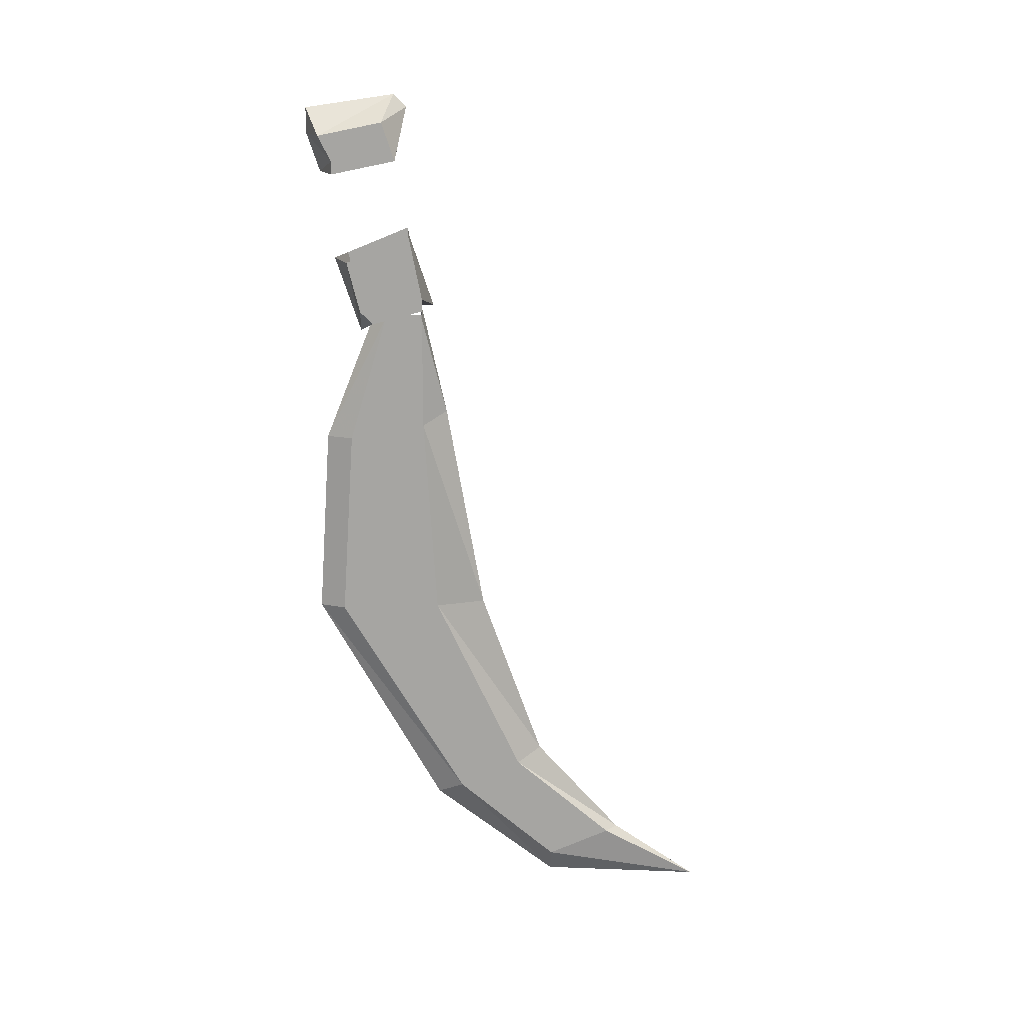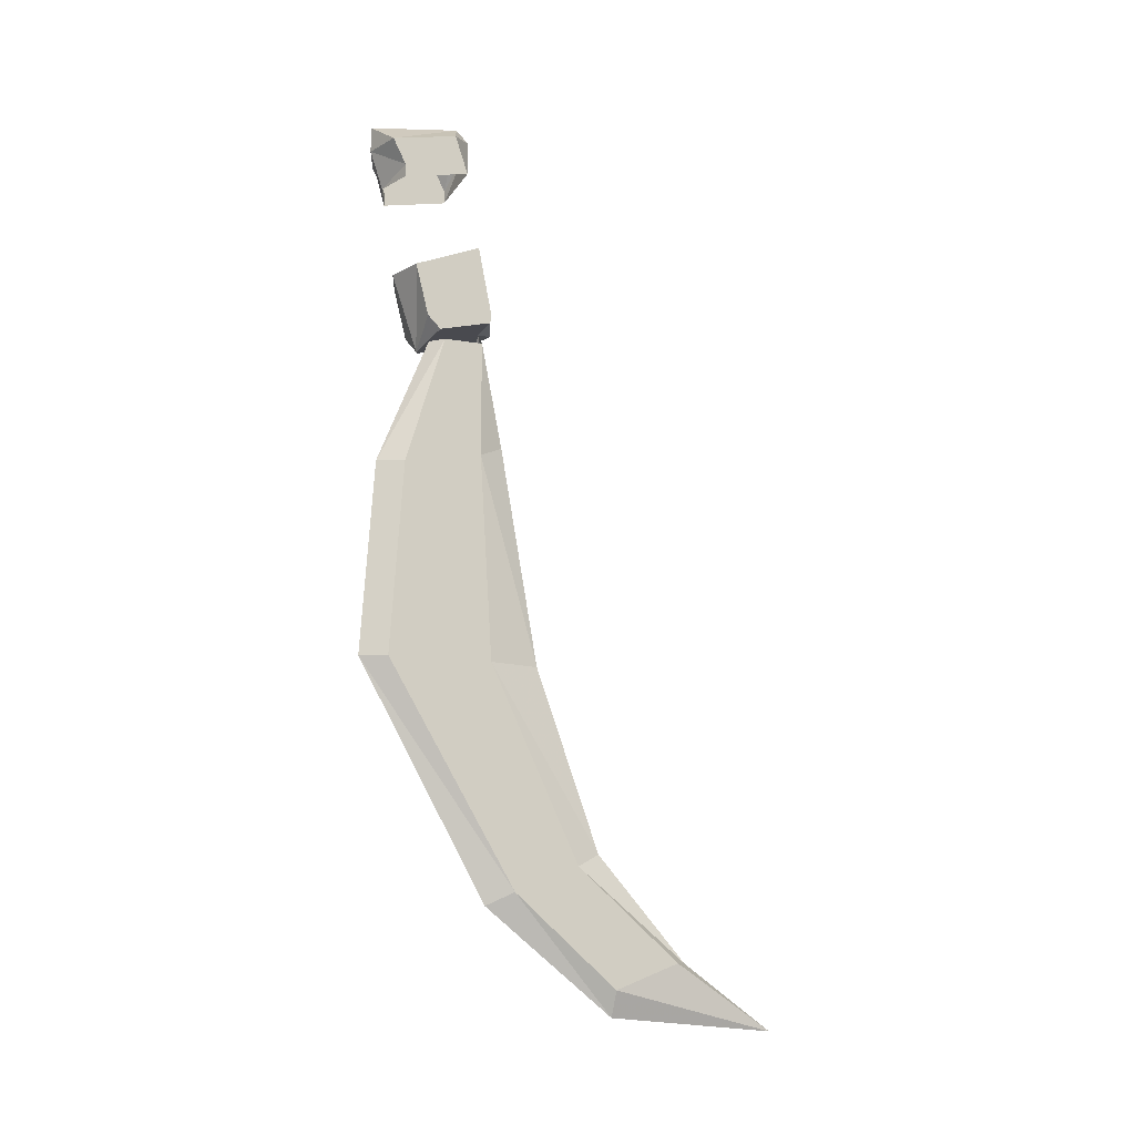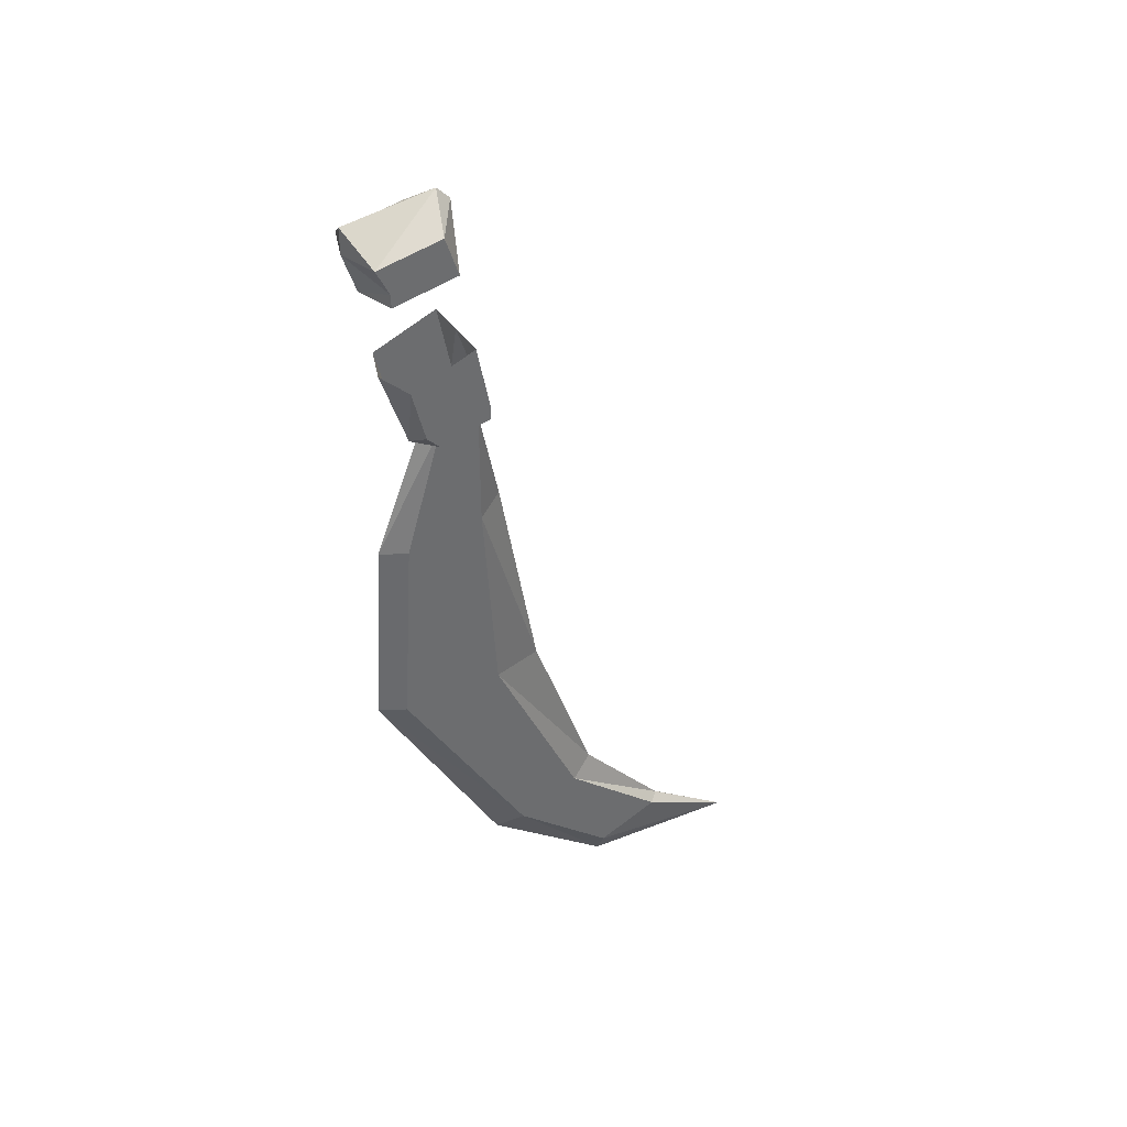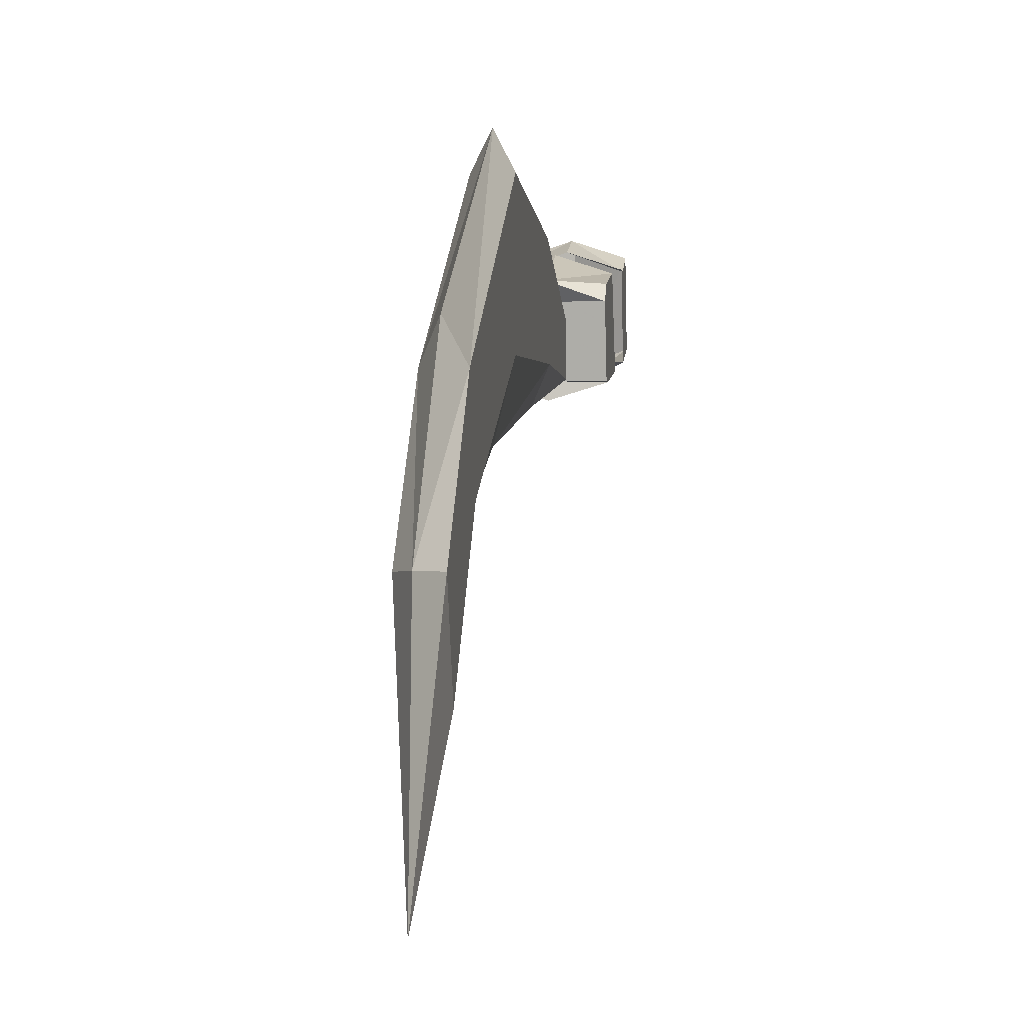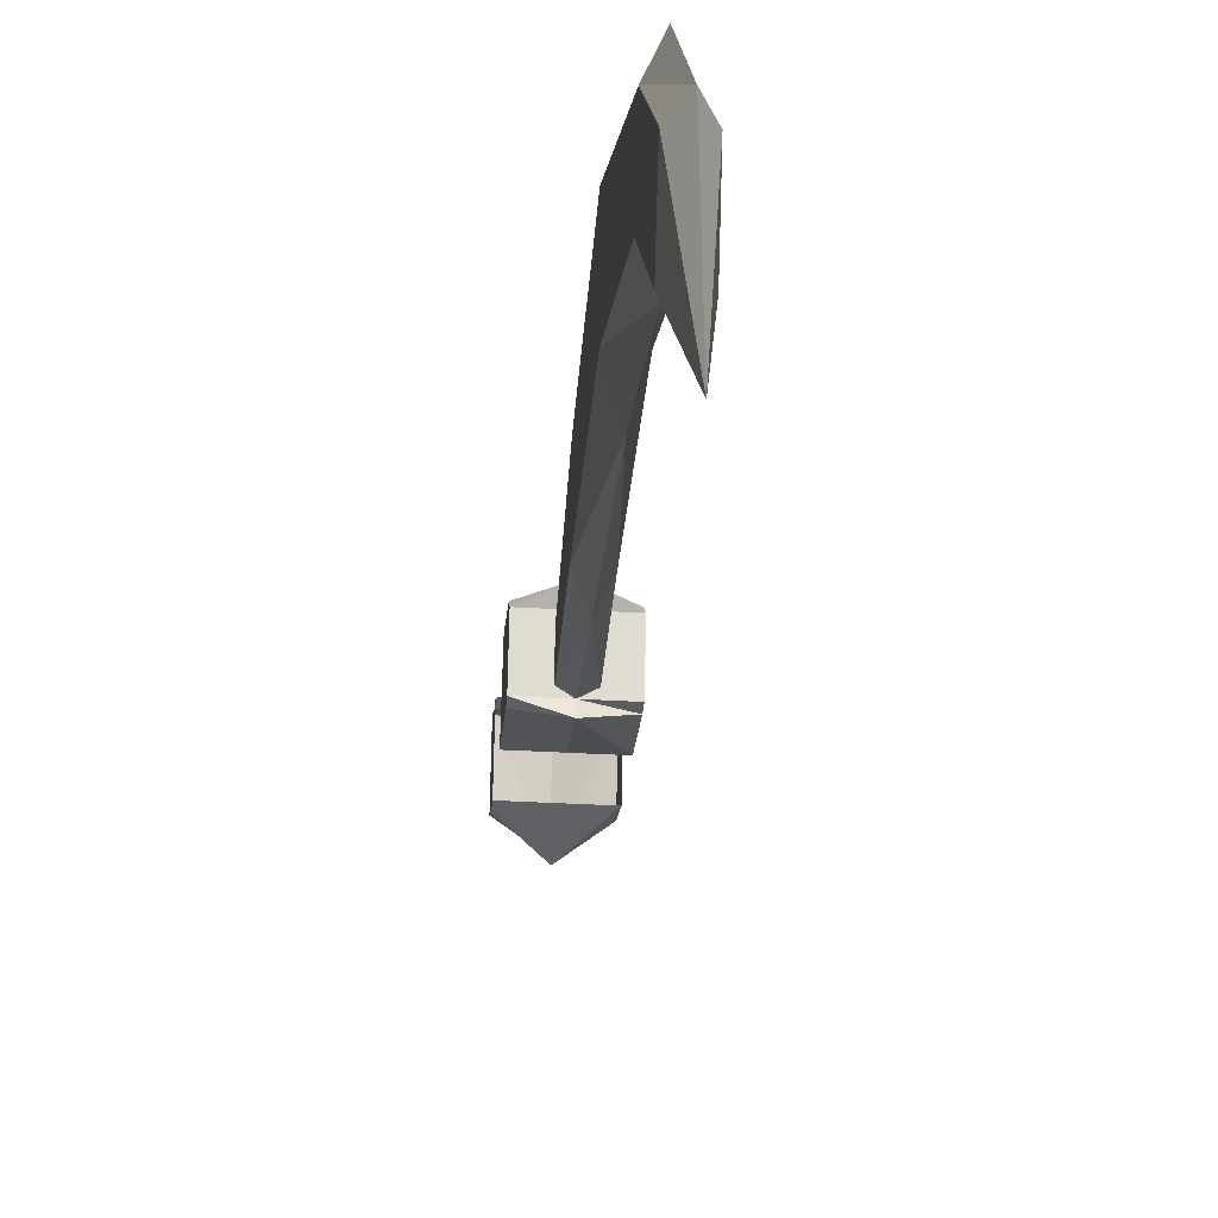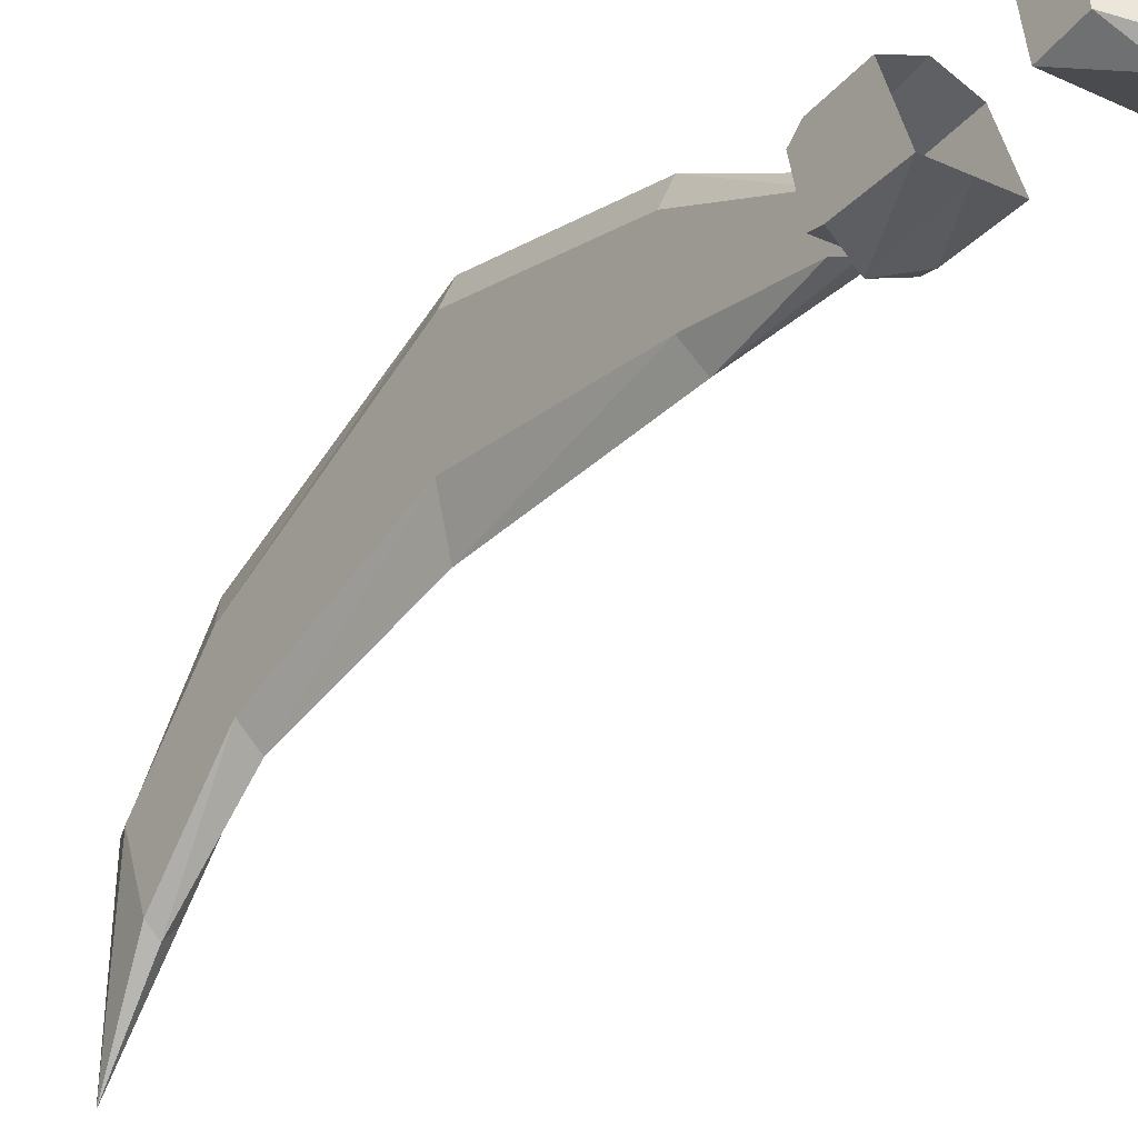
<metadata>
{"format":"obj","ext":"obj","renderer":"f3d","projection":"perspective","resolution":1024,"background":"white","views":[{"elev":16.7,"azim":-93.8,"up":"+Z"},{"elev":-13.0,"azim":-111.1,"up":"+Z"},{"elev":38.8,"azim":-119.7,"up":"+Z"},{"elev":-2.4,"azim":-174.0,"up":"+Y"},{"elev":-34.3,"azim":175.4,"up":"+Y"},{"elev":-21.4,"azim":-39.1,"up":"+Y"}]}
</metadata>
<code>
o item/machete/worn
v -31 -94 -18
v -31 -100 -17
v -31 -100 -8
v -31 -97 -8
v -30 -92 -18
v -31 -93 -33
v -31 -101 -33
v -30 -105 -33
v -30 -102 -16
v -30 -100 -7
v -29 -100 -8
v -29 -100 -17
v -29 -97 -8
v -29 -94 -18
v -30 -96 -8
v -31 -103 -50
v -31 -108 -48
v -30 -91 -33
v -30 -101 -51
v -30 -111 -59
v -31 -111 -57
v -31 -116 -55
v -30 -117 -55
v -30 -110 -47
v -29 -101 -33
v -30 -124 -60
v -29 -111 -57
v -29 -116 -55
v -29 -93 -33
v -29 -103 -50
v -29 -108 -48
v -30 -91 7
v -27 -93 4
v -30 -92 4
v -33 -93 5
v -33 -92 7
v -30 -91 9
v -27 -92 7
v -27 -93 5
v -27 -98 6
v -27 -98 5
v -30 -99 9
v -30 -98 5
v -33 -98 5
v -33 -93 4
v -30 -93 -3
v -27 -95 -7
v -30 -95 -9
v -33 -94 -3
v -33 -95 -7
v -33 -100 -6
v -33 -99 -1
v -30 -101 -7
v -30 -99 -1
v -27 -100 -6
v -27 -99 -1
v -27 -94 -3
v -33 -96 -8
v -33 -100 -7
v -27 -100 -7
v -27 -96 -8
v -33 -97 8
v -30 -98 10
v -27 -97 8
f 1 2 3
f 1 3 4
f 1 4 5
f 1 5 6
f 1 6 2
f 2 6 7
f 2 7 8
f 2 8 9
f 2 9 3
f 3 9 10
f 10 9 11
f 11 9 12
f 11 12 13
f 13 12 14
f 13 14 5
f 13 5 15
f 15 5 4
f 16 17 7
f 16 7 6
f 16 6 18
f 16 18 19
f 16 19 20
f 16 20 21
f 16 21 17
f 17 21 22
f 17 22 23
f 17 23 24
f 17 24 7
f 7 24 8
f 8 24 25
f 8 25 12
f 8 12 9
f 26 22 21
f 26 21 20
f 26 20 27
f 26 27 28
f 26 28 23
f 26 23 22
f 18 6 5
f 18 5 29
f 18 29 30
f 18 30 19
f 19 30 20
f 20 30 27
f 27 30 28
f 28 30 31
f 28 31 23
f 23 31 24
f 24 31 25
f 25 31 29
f 25 29 14
f 25 14 12
f 29 31 30
f 5 14 29
f 32 33 34
f 32 34 35
f 32 35 36
f 32 36 37
f 32 37 38
f 32 38 39
f 32 39 33
f 33 39 40
f 33 40 41
f 41 40 42
f 41 42 43
f 43 42 44
f 43 44 44
f 44 44 35
f 44 35 45
f 45 35 34
f 46 47 48
f 46 48 49
f 49 48 50
f 49 50 51
f 49 51 52
f 52 51 53
f 52 53 54
f 54 53 55
f 54 55 56
f 56 55 47
f 56 47 57
f 57 47 46
f 50 58 59
f 50 59 51
f 51 59 10
f 51 10 53
f 53 10 60
f 53 60 55
f 55 60 47
f 47 60 61
f 47 61 48
f 48 61 15
f 48 15 58
f 48 58 50
f 58 15 10
f 58 10 59
f 61 60 10
f 61 10 15
f 35 44 62
f 35 62 36
f 36 62 63
f 36 63 37
f 37 63 38
f 38 63 64
f 38 64 39
f 39 64 40
f 40 64 63
f 40 63 42
f 42 63 62
f 42 62 44

</code>
